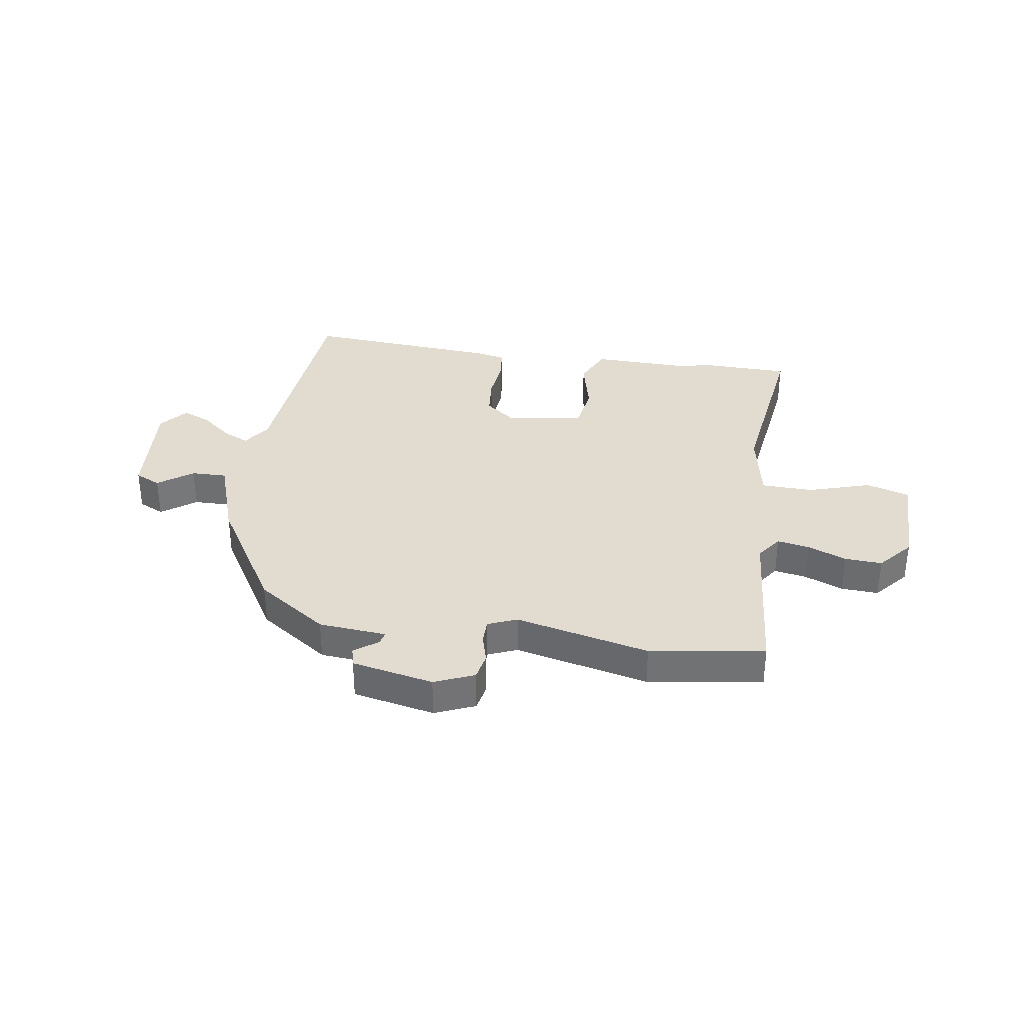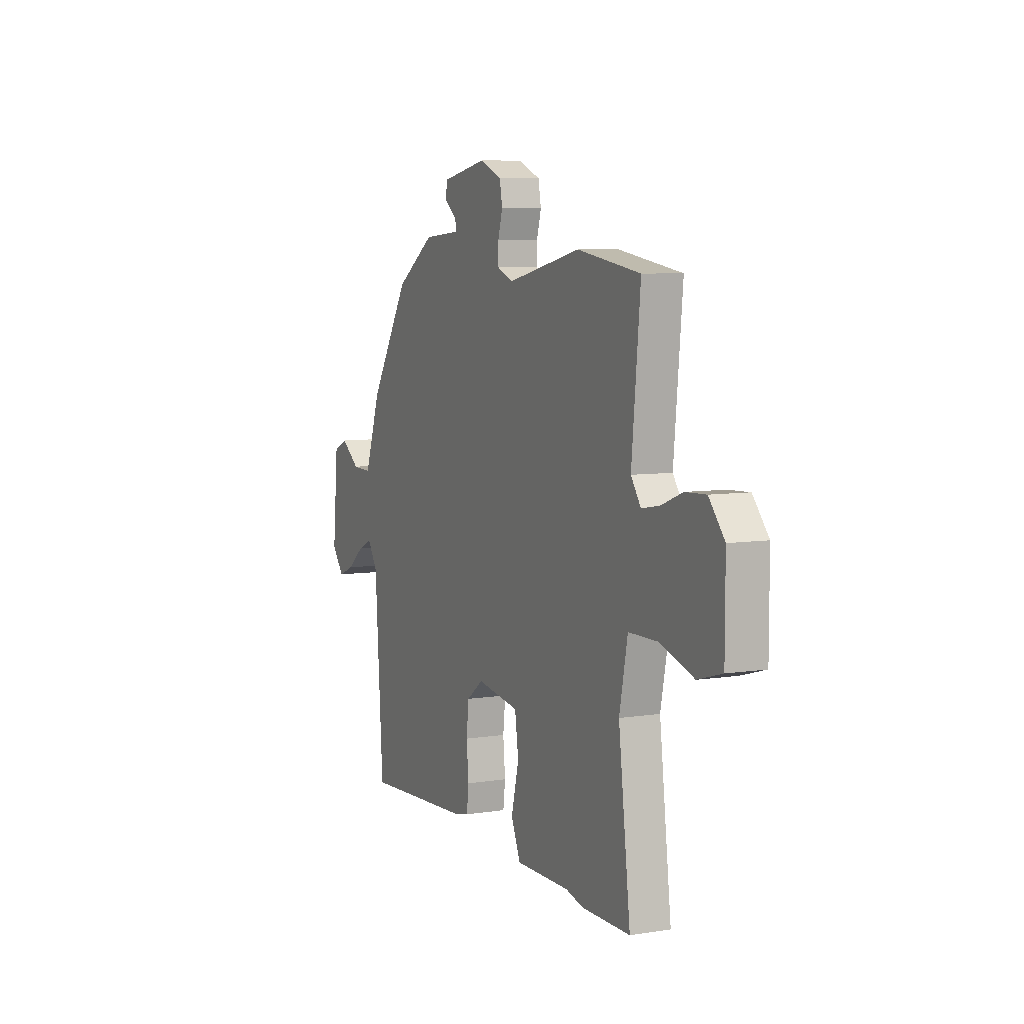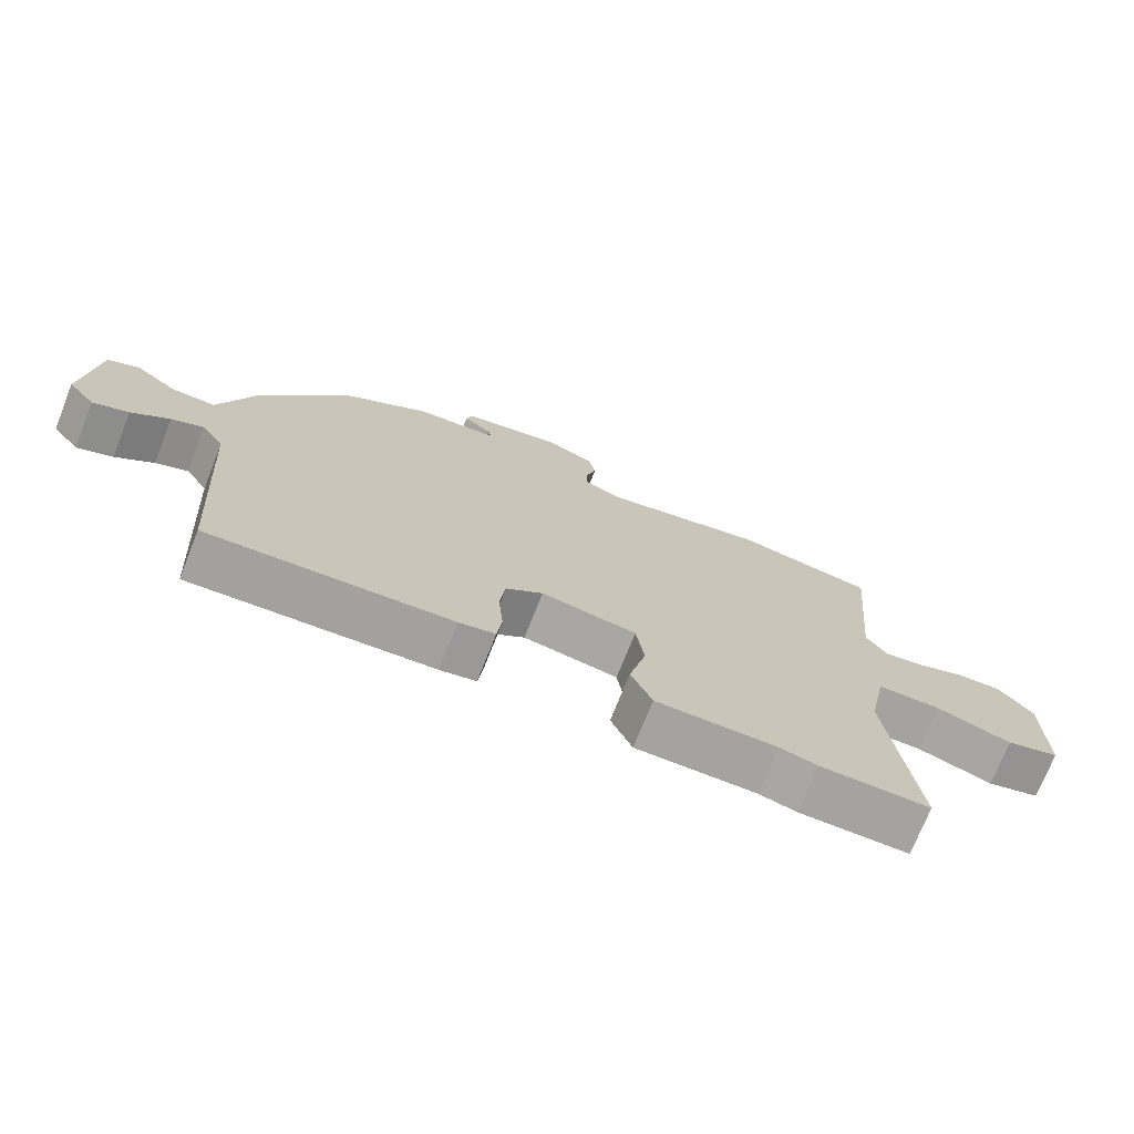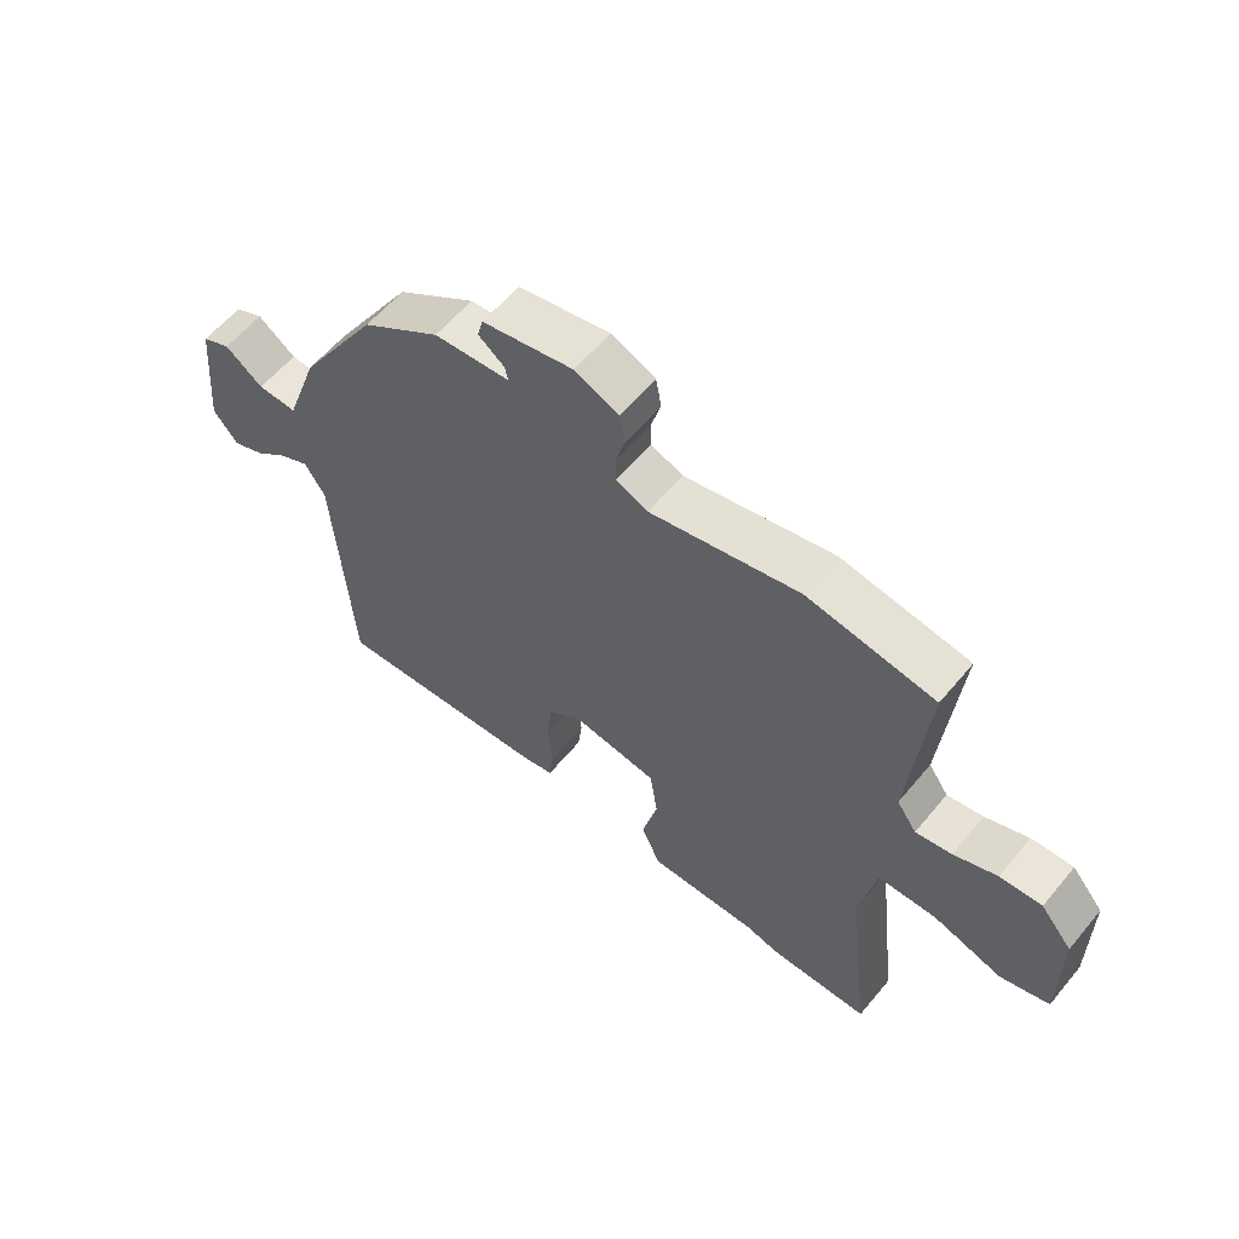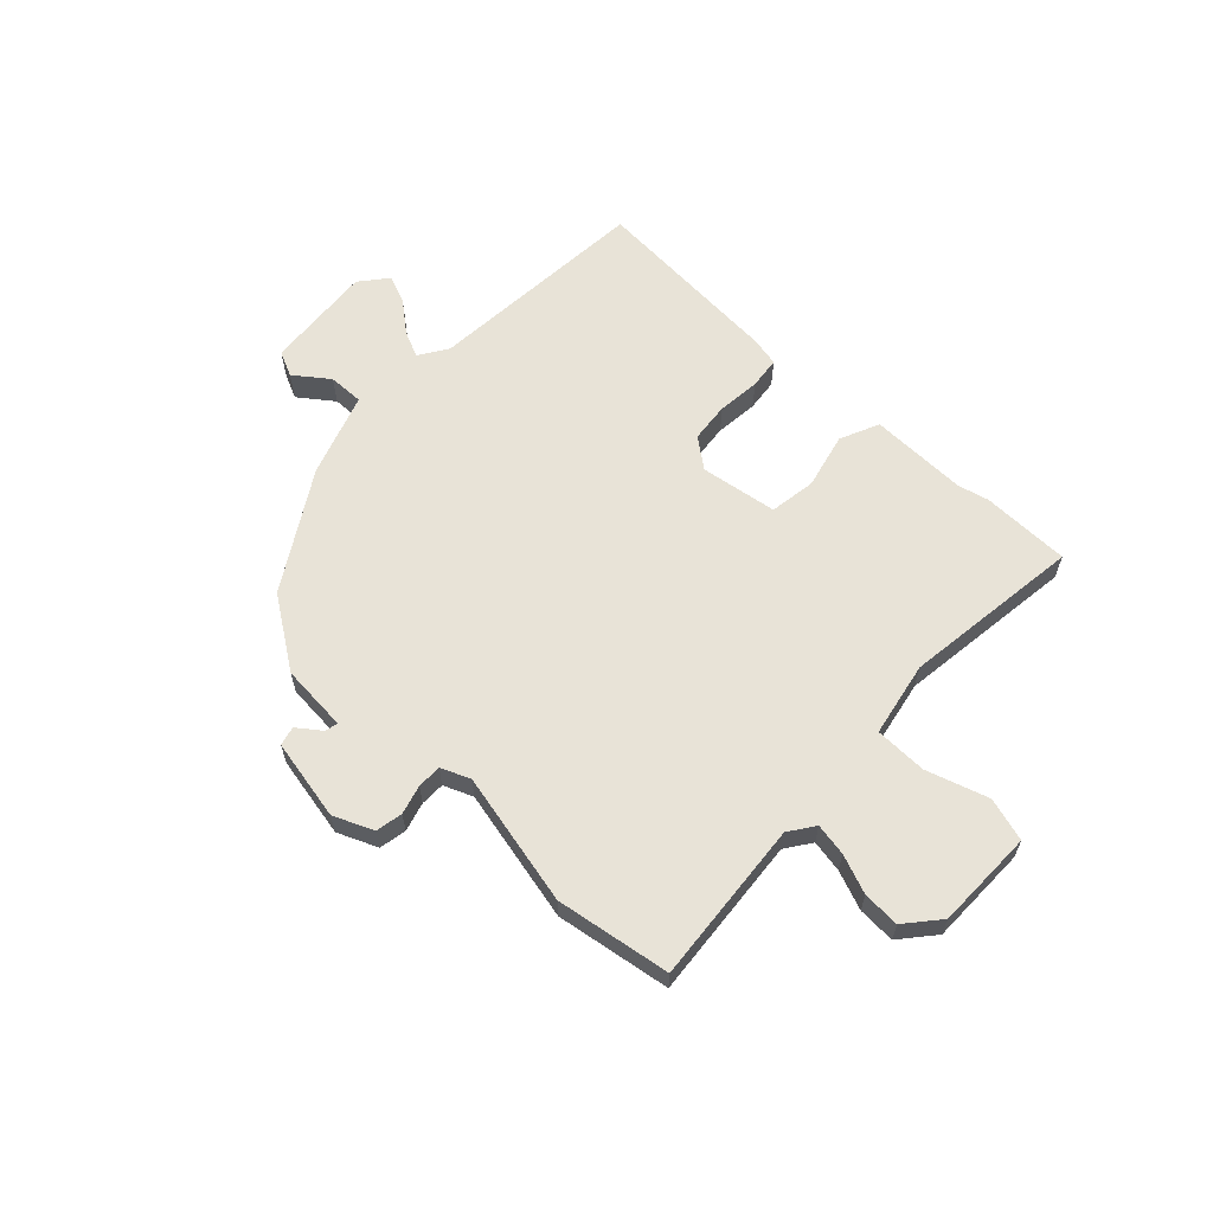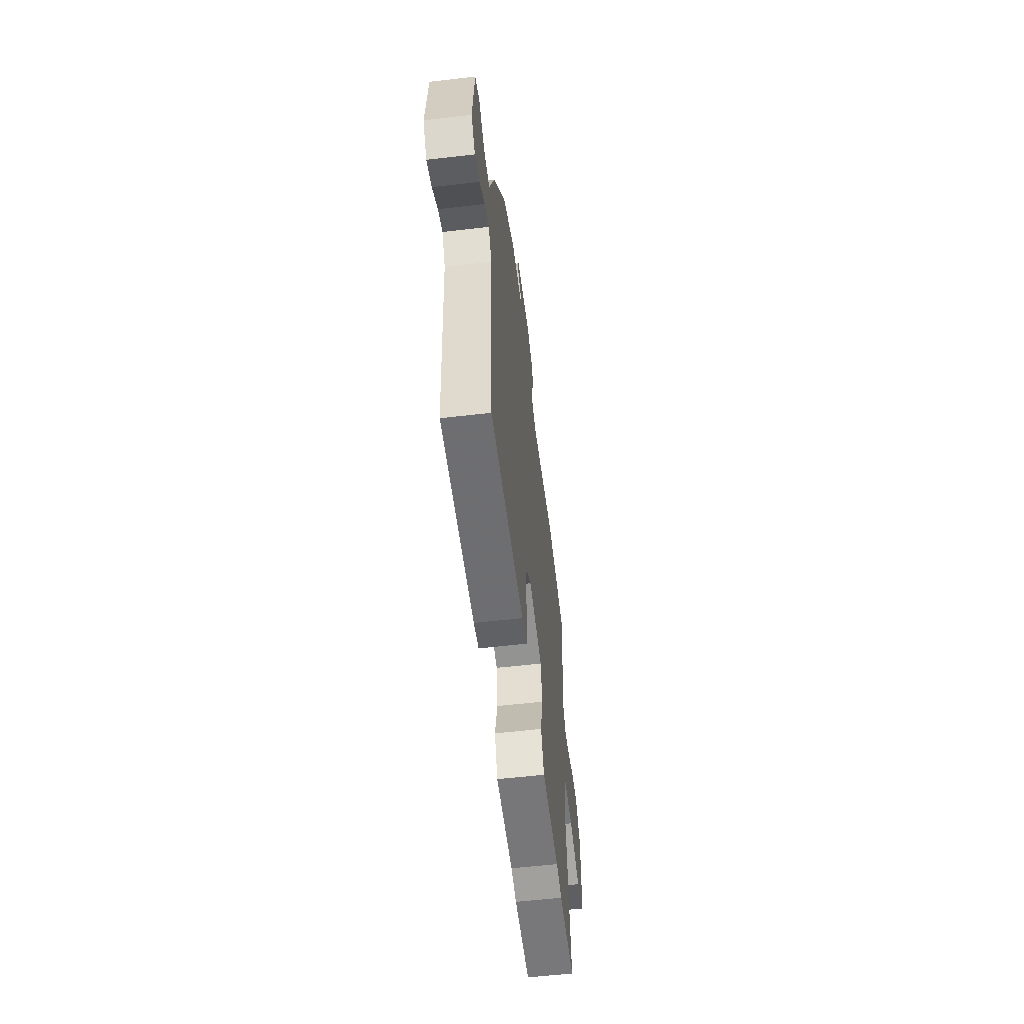
<metadata>
{"format":"obj","ext":"obj","renderer":"f3d","projection":"perspective","resolution":1024,"background":"white","views":[{"elev":34.4,"azim":9.4,"up":"+Y"},{"elev":6.9,"azim":65.3,"up":"+Z"},{"elev":-73.1,"azim":-21.7,"up":"+Z"},{"elev":59.1,"azim":39.4,"up":"+Z"},{"elev":61.7,"azim":43.8,"up":"+Y"},{"elev":-57.9,"azim":-83.1,"up":"+Z"}]}
</metadata>
<code>
v 0.544 0.07 -0.5
v 0.384 0.07 -0.501
v 0.328 0.07 -0.487
v 0.151 0.07 -0.489
v 0.12 0.07 -0.418
v 0.145 0.07 -0.317
v 0.133 0.07 -0.233
v -0.006 0.07 -0.211
v -0.06 0.07 -0.252
v -0.068 0.07 -0.324
v -0.061 0.07 -0.402
v -0.068 0.07 -0.459
v -0.121 0.07 -0.47
v -0.473 0.07 -0.492
v -0.5 0.07 -0.085
v -0.533 0.07 -0.033
v -0.58 0.07 -0.054
v -0.635 0.07 -0.098
v -0.687 0.07 -0.119
v -0.727 0.07 -0.069
v -0.709 0.07 0.128
v -0.663 0.07 0.149
v -0.602 0.07 0.103
v -0.538 0.07 0.101
v -0.485 0.07 0.251
v -0.356 0.07 0.458
v -0.229 0.07 0.543
v -0.107 0.07 0.552
v -0.112 0.07 0.575
v -0.154 0.07 0.607
v -0.145 0.07 0.641
v 0.002 0.07 0.669
v 0.073 0.07 0.638
v 0.082 0.07 0.589
v 0.067 0.07 0.537
v 0.067 0.07 0.493
v 0.119 0.07 0.471
v 0.36 0.07 0.523
v 0.566 0.07 0.489
v 0.538 0.07 0.195
v 0.57 0.07 0.149
v 0.628 0.07 0.159
v 0.698 0.07 0.186
v 0.765 0.07 0.189
v 0.816 0.07 0.128
v 0.816 0.07 -0.052
v 0.737 0.07 -0.075
v 0.626 0.07 -0.039
v 0.532 0.07 -0.04
v 0.505 0.07 -0.175
v 0.544 0 -0.5
v 0.384 0 -0.501
v 0.328 0 -0.487
v 0.151 0 -0.489
v 0.12 0 -0.418
v 0.145 0 -0.317
v 0.133 0 -0.233
v -0.006 0 -0.211
v -0.06 0 -0.252
v -0.068 0 -0.324
v -0.061 0 -0.402
v -0.068 0 -0.459
v -0.121 0 -0.47
v -0.473 0 -0.492
v -0.5 0 -0.085
v -0.533 0 -0.033
v -0.58 0 -0.054
v -0.635 0 -0.098
v -0.687 0 -0.119
v -0.727 0 -0.069
v -0.709 0 0.128
v -0.663 0 0.149
v -0.602 0 0.103
v -0.538 0 0.101
v -0.485 0 0.251
v -0.356 0 0.458
v -0.229 0 0.543
v -0.107 0 0.552
v -0.112 0 0.575
v -0.154 0 0.607
v -0.145 0 0.641
v 0.002 0 0.669
v 0.073 0 0.638
v 0.082 0 0.589
v 0.067 0 0.537
v 0.067 0 0.493
v 0.119 0 0.471
v 0.36 0 0.523
v 0.566 0 0.489
v 0.538 0 0.195
v 0.57 0 0.149
v 0.628 0 0.159
v 0.698 0 0.186
v 0.765 0 0.189
v 0.816 0 0.128
v 0.816 0 -0.052
v 0.737 0 -0.075
v 0.626 0 -0.039
v 0.532 0 -0.04
v 0.505 0 -0.175
f 46 47 48
f 45 46 48
f 44 45 48
f 43 44 48
f 42 43 48
f 41 42 48 49
f 40 41 49
f 37 38 39 40
f 40 49 50
f 37 40 50
f 36 37 50
f 33 34 35
f 32 33 35
f 31 32 35
f 30 31 35
f 29 30 35
f 28 29 35 36
f 28 36 50
f 27 28 50
f 26 27 50
f 25 26 50
f 24 25 50
f 21 22 23
f 20 21 23
f 19 20 23
f 18 19 23
f 17 18 23
f 16 17 23 24
f 15 16 24 50
f 13 14 15
f 12 13 15
f 11 12 15
f 10 11 15
f 9 10 15
f 8 9 15
f 7 8 15 50
f 3 4 5 6
f 6 7 50
f 3 6 50
f 2 3 50
f 1 2 50
f 98 97 96
f 98 96 95
f 98 95 94
f 98 94 93
f 98 93 92
f 99 98 92 91
f 99 91 90
f 90 89 88 87
f 100 99 90
f 100 90 87
f 100 87 86
f 85 84 83
f 85 83 82
f 85 82 81
f 85 81 80
f 85 80 79
f 86 85 79 78
f 100 86 78
f 100 78 77
f 100 77 76
f 100 76 75
f 100 75 74
f 73 72 71
f 73 71 70
f 73 70 69
f 73 69 68
f 73 68 67
f 74 73 67 66
f 100 74 66 65
f 65 64 63
f 65 63 62
f 65 62 61
f 65 61 60
f 65 60 59
f 65 59 58
f 100 65 58 57
f 56 55 54 53
f 100 57 56
f 100 56 53
f 100 53 52
f 100 52 51
f 1 51 52 2
f 2 52 53 3
f 3 53 54 4
f 4 54 55 5
f 5 55 56 6
f 6 56 57 7
f 7 57 58 8
f 8 58 59 9
f 9 59 60 10
f 10 60 61 11
f 11 61 62 12
f 12 62 63 13
f 13 63 64 14
f 14 64 65 15
f 15 65 66 16
f 16 66 67 17
f 17 67 68 18
f 18 68 69 19
f 19 69 70 20
f 20 70 71 21
f 21 71 72 22
f 22 72 73 23
f 23 73 74 24
f 24 74 75 25
f 25 75 76 26
f 26 76 77 27
f 27 77 78 28
f 28 78 79 29
f 29 79 80 30
f 30 80 81 31
f 31 81 82 32
f 32 82 83 33
f 33 83 84 34
f 34 84 85 35
f 35 85 86 36
f 36 86 87 37
f 37 87 88 38
f 38 88 89 39
f 39 89 90 40
f 40 90 91 41
f 41 91 92 42
f 42 92 93 43
f 43 93 94 44
f 44 94 95 45
f 45 95 96 46
f 46 96 97 47
f 47 97 98 48
f 48 98 99 49
f 49 99 100 50
f 50 100 51 1

</code>
